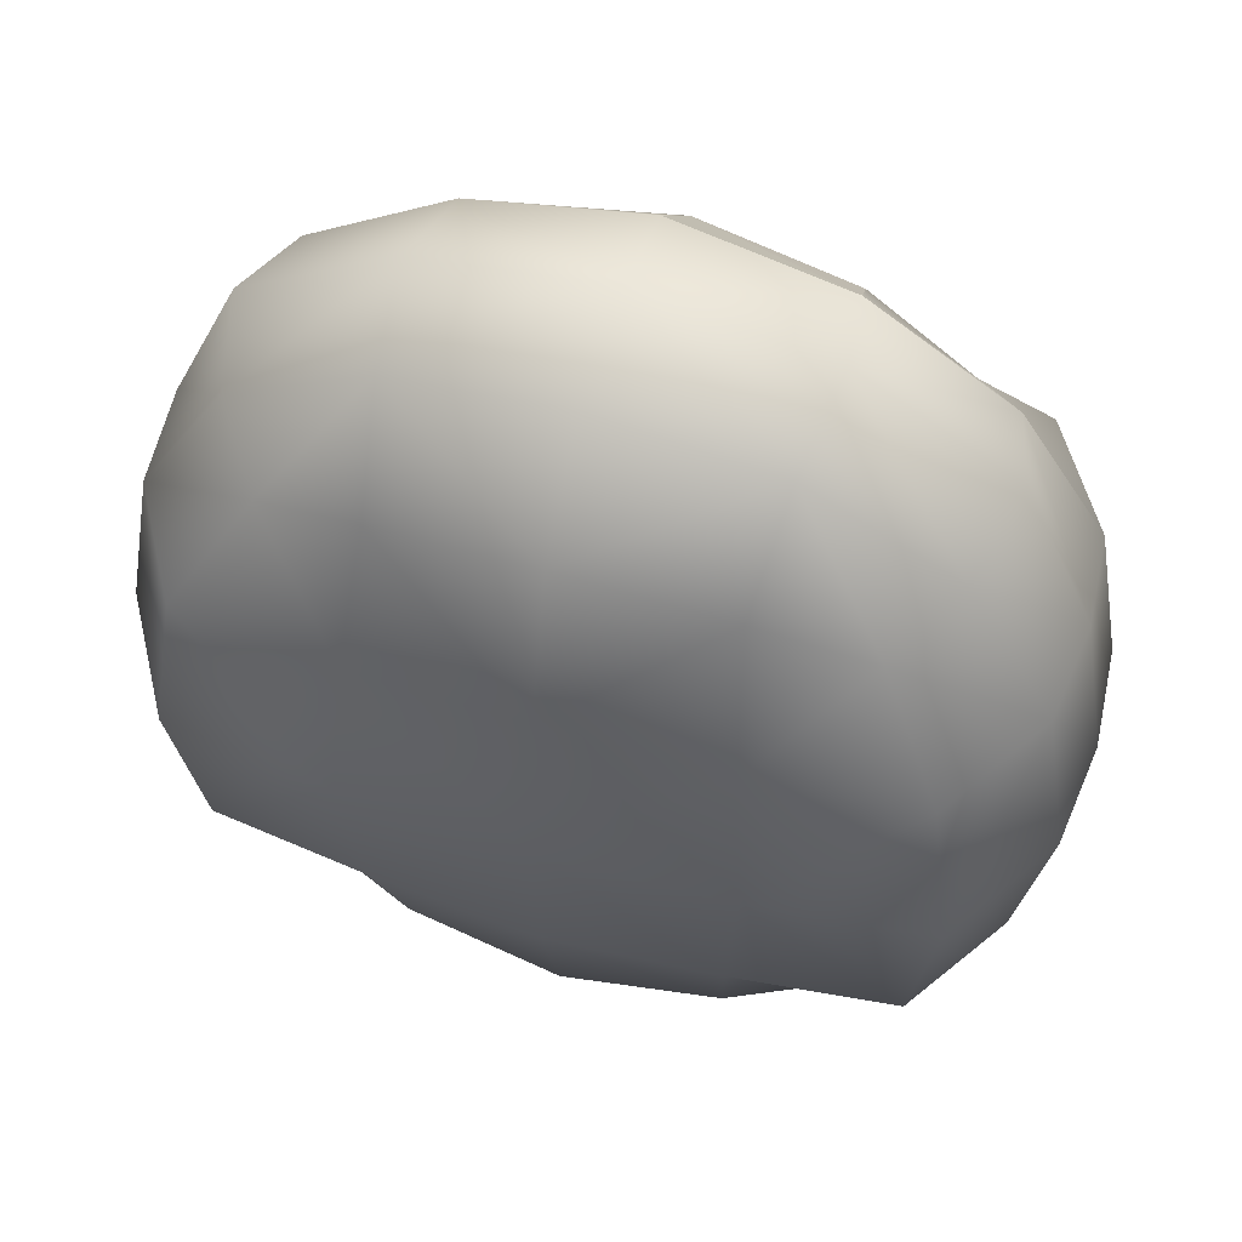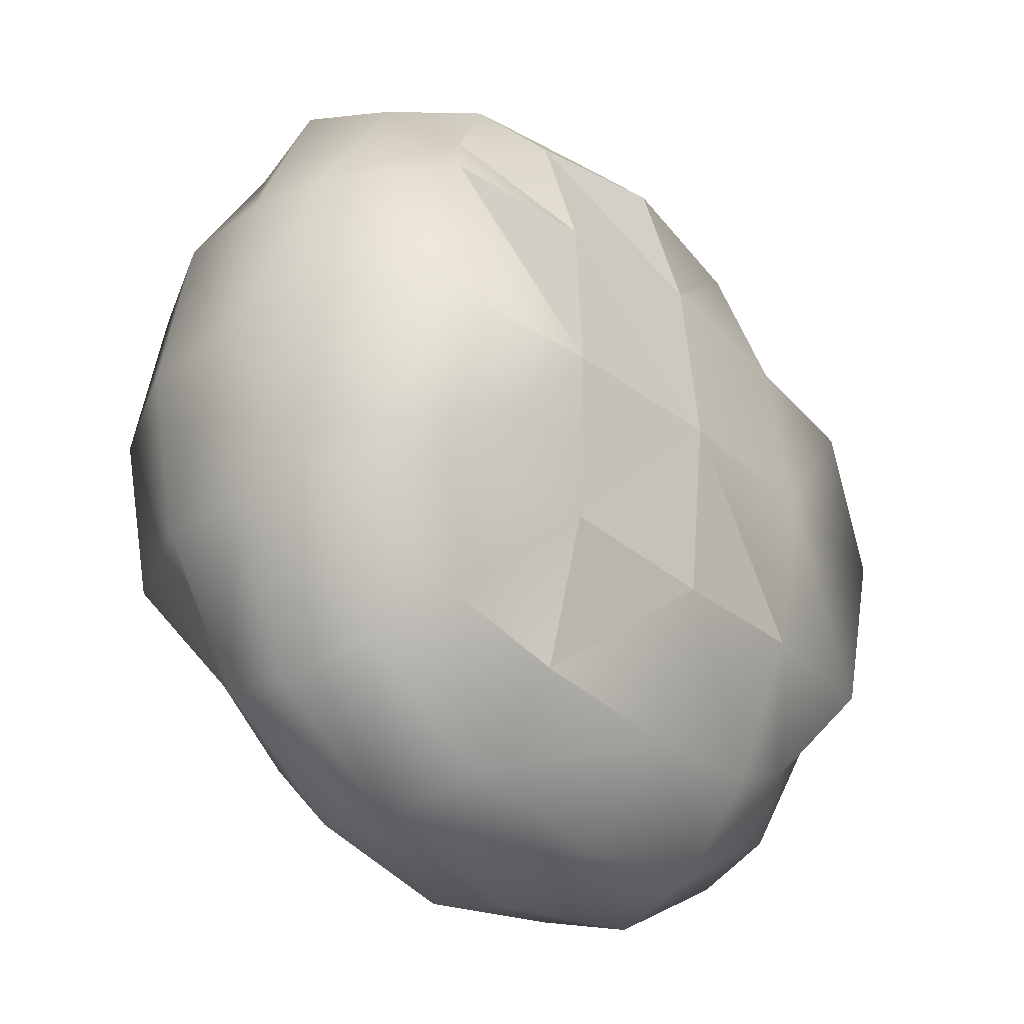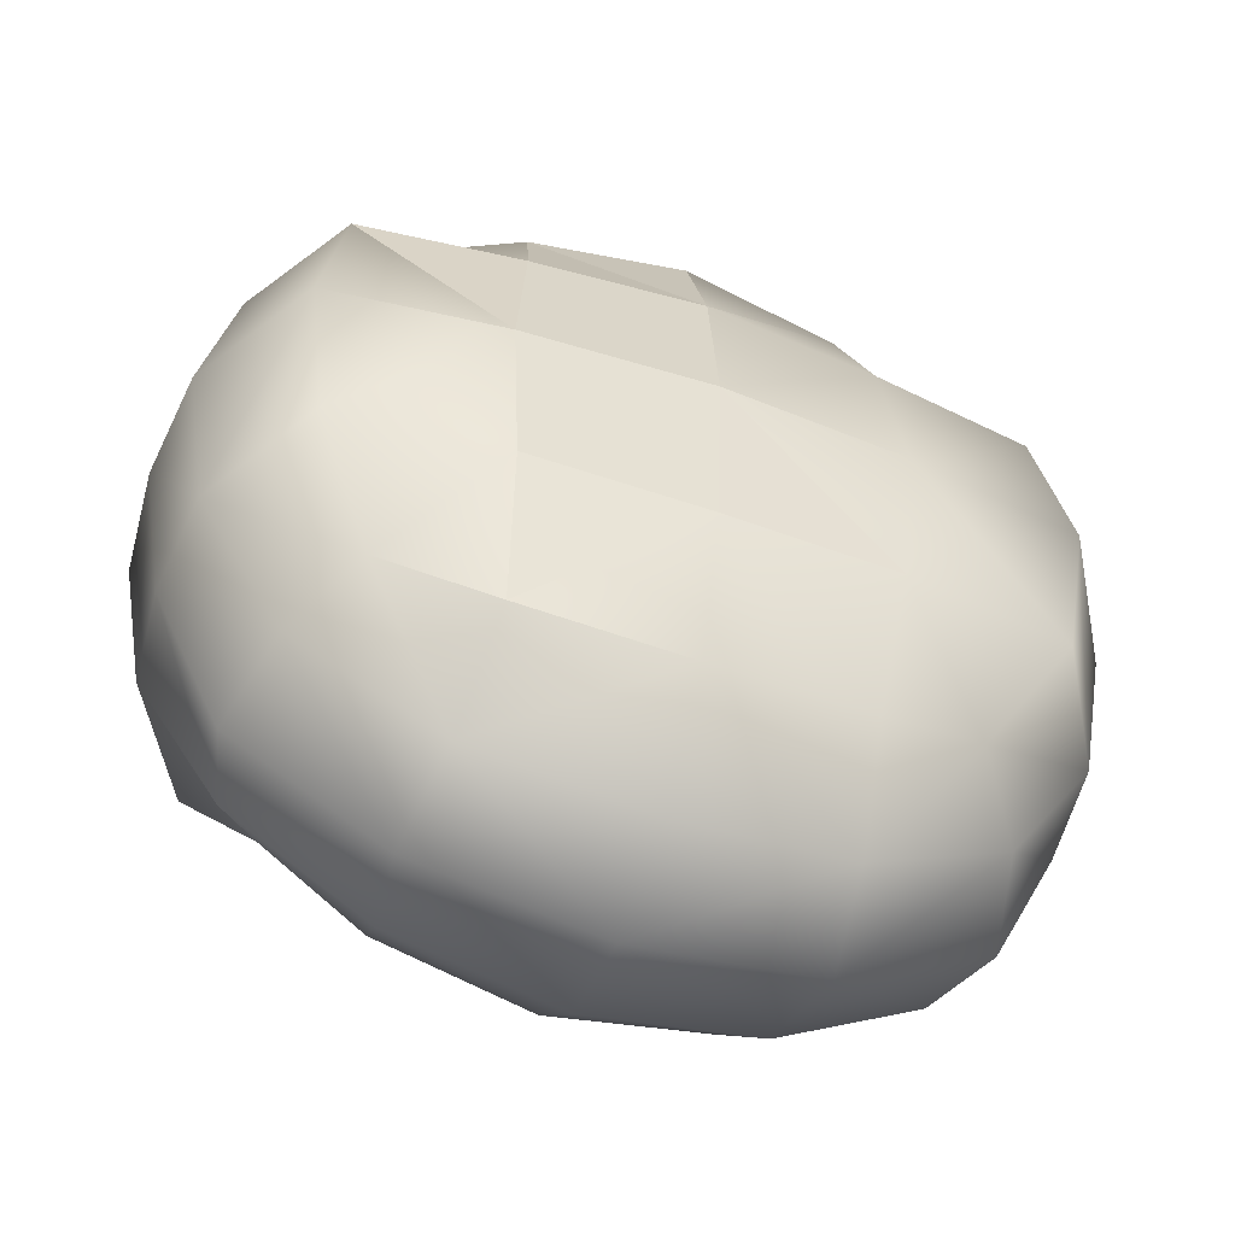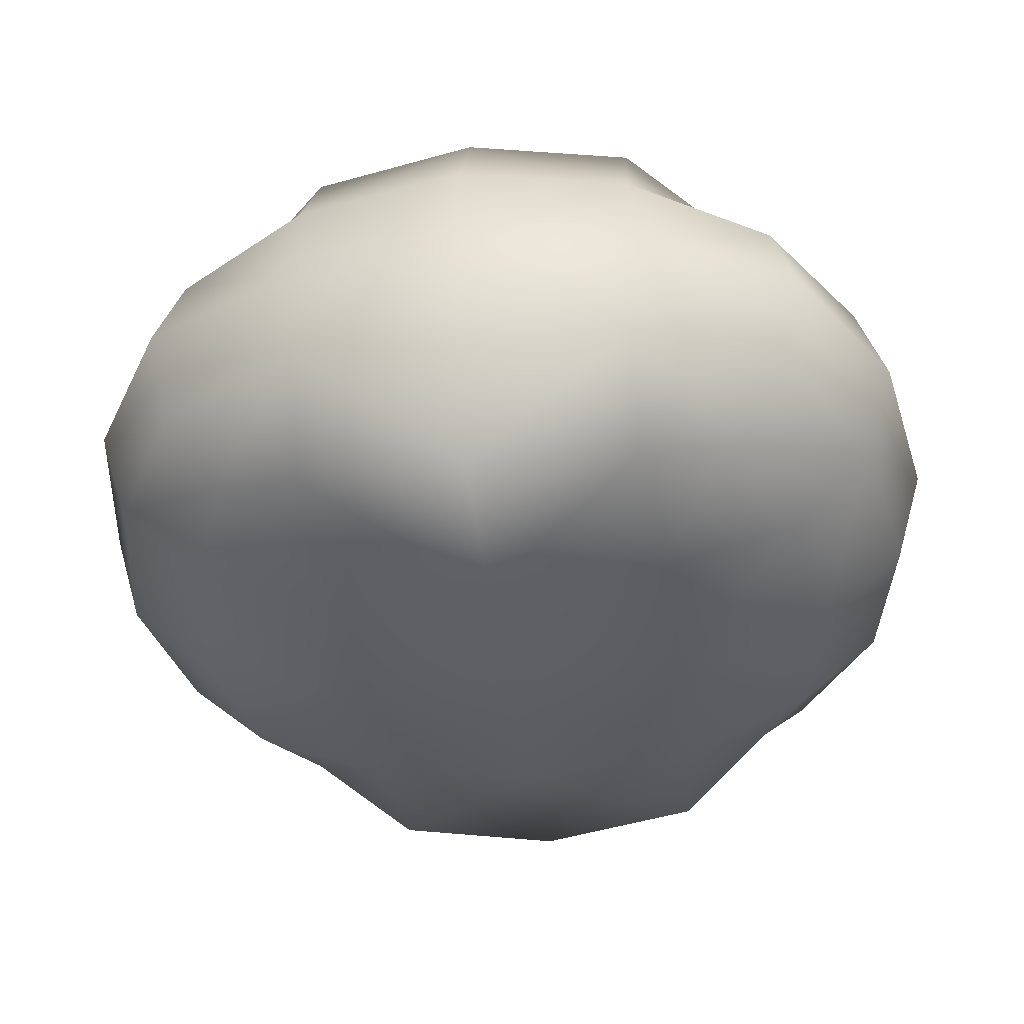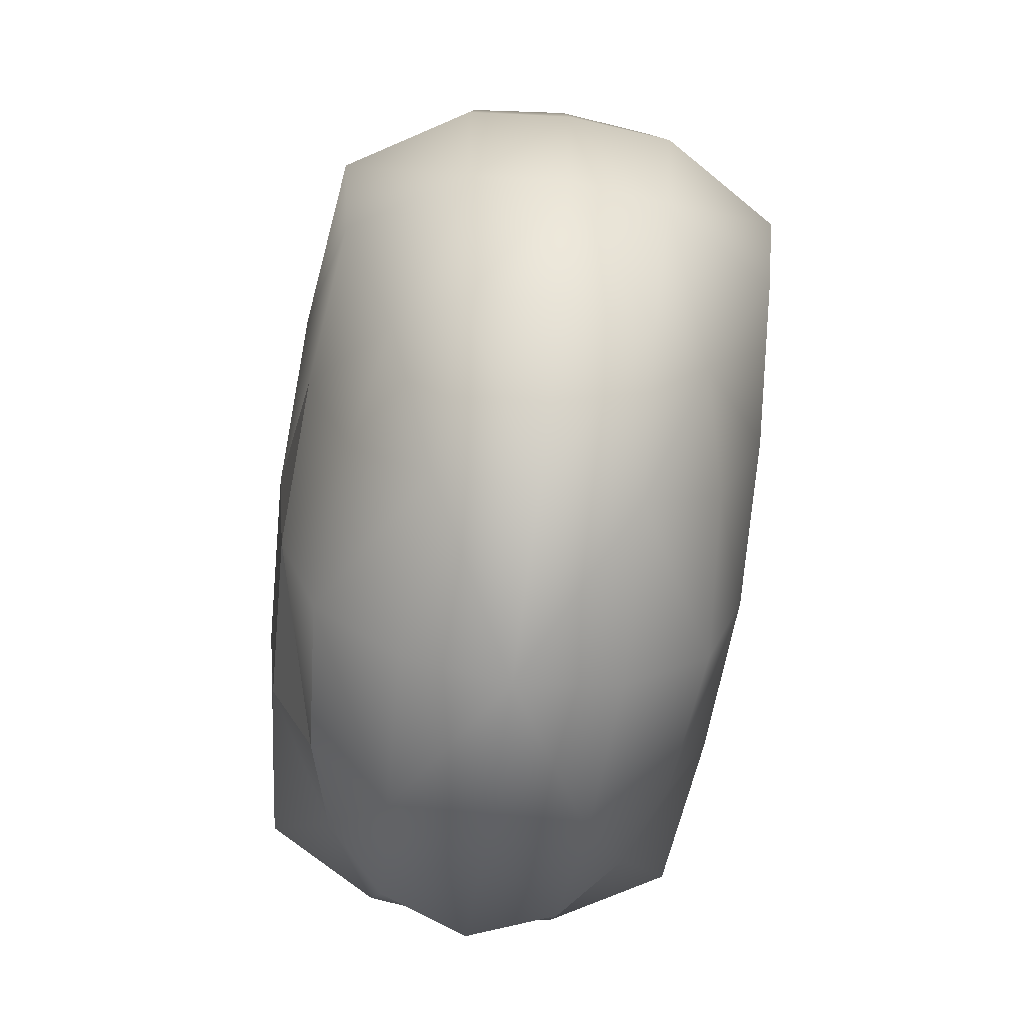
<metadata>
{"format":"obj","ext":"obj","renderer":"f3d","projection":"perspective","resolution":1024,"background":"white","views":[{"elev":55.6,"azim":17.8,"up":"+Z"},{"elev":-30.9,"azim":130.0,"up":"+Z"},{"elev":-56.6,"azim":159.7,"up":"+Z"},{"elev":-38.7,"azim":97.4,"up":"+Y"},{"elev":-69.9,"azim":-98.0,"up":"+Z"}]}
</metadata>
<code>
o DoubleLozenge_cube1
v 0.3417 1.039 -0.04043
v -0.023 1.057 -0.04043
v 0.3164 1.005 0.299
v -0.023 1.022 0.3206
v -0.4884 0.8173 -0.5058
v -0.3212 0.7217 -0.7385
v -0.299 0.8642 -0.5878
v -0.5703 0.709 -0.5878
v -0.3435 0.5511 -0.7893
v -0.6108 0.5511 -0.6282
v -0.023 0.5511 -0.8432
v -0.023 0.7344 -0.7893
v -0.023 0.8873 -0.6282
v -0.3212 0.3805 -0.7385
v -0.023 0.3678 -0.7893
v -0.023 0.2149 -0.6282
v -0.299 0.238 -0.5878
v -0.4884 0.2849 -0.5058
v -0.5703 0.3932 -0.5878
v 0.2752 0.3805 -0.7385
v 0.2975 0.5511 -0.7893
v 0.5244 0.3932 -0.5878
v 0.4424 0.2849 -0.5058
v 0.2531 0.238 -0.5878
v 0.5648 0.5511 -0.6282
v 0.2752 0.7217 -0.7385
v 0.2531 0.8642 -0.5878
v 0.4424 0.8173 -0.5058
v 0.5244 0.709 -0.5878
v 0.6751 0.7217 -0.3387
v 0.5564 0.918 -0.3335
v 0.5984 0.9429 -0.04043
v 0.7258 0.7344 -0.04043
v 0.6911 0.5511 -0.3478
v 0.7426 0.5511 -0.04043
v 0.6751 0.3805 -0.3387
v 0.5564 0.1842 -0.3335
v 0.5984 0.1593 -0.04043
v 0.7258 0.3678 -0.04043
v 0.6751 0.3805 0.2578
v 0.6911 0.5511 0.2669
v 0.5244 0.3932 0.5069
v 0.4424 0.2849 0.4249
v 0.5564 0.1842 0.2526
v 0.5648 0.5511 0.5474
v 0.6751 0.7217 0.2578
v 0.6751 0.7217 0.2578
v 0.5244 0.709 0.5069
v 0.2975 0.1228 -0.04043
v 0.2752 0.1518 -0.3387
v -0.023 0.1373 -0.3577
v -0.023 0.1068 -0.04043
v -0.3212 0.1518 -0.3387
v -0.6024 0.1842 -0.3335
v -0.3435 0.1228 -0.04043
v -0.6444 0.1593 -0.04043
v -0.3212 0.1518 0.2578
v -0.023 0.1373 0.2768
v -0.299 0.238 0.5069
v -0.4884 0.2849 0.4249
v -0.6024 0.1842 0.2526
v -0.023 0.2149 0.5474
v 0.2752 0.1518 0.2578
v 0.2531 0.238 0.5069
v -0.3212 0.3805 0.6576
v -0.023 0.3678 0.7084
v -0.5703 0.3932 0.5069
v -0.3435 0.5511 0.7084
v -0.6108 0.5511 0.5474
v -0.023 0.5511 0.7623
v -0.5703 0.709 0.5069
v -0.3212 0.7217 0.6576
v -0.4884 0.8173 0.4249
v -0.299 0.8642 0.5069
v -0.3212 0.9504 0.2578
v -0.6024 0.918 0.2526
v -0.3435 0.9794 -0.04043
v -0.023 0.8873 0.5474
v -0.023 0.9649 0.2768
v -0.3212 0.9504 0.2578
v -0.023 0.7344 0.7084
v 0.2752 0.7217 0.6576
v 0.2752 0.7217 0.6576
v 0.2975 0.5511 0.7084
v 0.4424 0.8173 0.4249
v 0.6751 0.7217 0.2578
v 0.5564 0.918 0.2526
v 0.2752 0.9504 0.2578
v 0.2752 0.3805 0.6576
v -0.3212 0.9504 -0.3387
v -0.6024 0.918 -0.3335
v -0.023 0.9649 -0.3577
v -0.023 0.9954 -0.04043
v -0.3435 0.9794 -0.04043
v -0.023 0.9954 -0.04043
v -0.6444 0.9429 -0.04043
v -0.7211 0.7217 -0.3387
v -0.7371 0.5511 -0.3478
v -0.7211 0.3805 -0.3387
v -0.7718 0.3678 -0.04043
v -0.7886 0.5511 -0.04043
v -0.7718 0.7344 -0.04043
v -0.7211 0.7217 0.2578
v -0.7371 0.5511 0.2669
v -0.3435 0.9794 -0.04043
v -0.7211 0.3805 0.2578
v -0.023 0.9649 -0.3577
v 0.2752 0.9504 -0.3387
v 0.2975 0.9794 -0.04043
v 0.5984 0.9429 -0.04043
v -0.023 0.9954 -0.04043
v -0.023 0.9954 -0.04043
v -0.023 0.9649 -0.3577
v 0.5984 0.9429 -0.04043
v 0.5564 0.918 0.2526
v 0.2975 0.9794 -0.04043
v 0.6751 0.7217 0.2578
v 0.5984 0.9429 -0.04043
v 0.5564 0.918 0.2526
v -0.3212 0.9504 0.2578
v -0.023 0.9954 -0.04043
v -0.023 0.9649 0.2768
v -0.023 0.8873 0.5474
v 0.2752 0.7217 0.6576
v 0.2531 0.8642 0.5069
v -0.023 0.8873 0.5474
v -0.023 0.9649 0.2768
v 0.2531 0.8642 0.5069
v 0.4424 0.8173 0.4249
v 0.2752 0.9504 0.2578
v 0.2531 0.8642 0.5069
v 0.4424 0.8173 0.4249
v 0.2752 0.7217 0.6576
v 0.2531 0.8642 0.5069
v -0.3435 0.9794 -0.04043
v -0.023 0.9954 -0.04043
v -0.3212 0.9504 0.2578
v 0.5564 0.918 0.2526
v 0.2975 0.9794 -0.04043
v 0.2752 0.9504 0.2578
v 0.2531 0.8642 0.5069
v -0.023 0.9649 0.2768
v 0.2752 0.9504 0.2578
v -0.023 0.9954 -0.04043
v 0.2752 0.9504 0.2578
v -0.023 0.9649 0.2768
v 0.2975 0.9794 -0.04043
v -0.3624 0.7452 -0.8348
v -0.5526 0.854 -0.57
v -0.3371 0.9074 -0.6633
v -0.6459 0.7308 -0.6633
v -0.3877 0.5511 -0.8926
v -0.6919 0.5511 -0.7093
v -0.023 0.5511 -0.954
v -0.023 0.7597 -0.8926
v -0.023 0.9337 -0.7093
v -0.3624 0.3569 -0.8348
v -0.023 0.3425 -0.8926
v -0.023 0.1685 -0.7093
v -0.3371 0.1948 -0.6633
v -0.5526 0.2482 -0.57
v -0.6459 0.3714 -0.6633
v 0.3164 0.3569 -0.8348
v 0.3417 0.5511 -0.8926
v 0.5999 0.3714 -0.6633
v 0.5066 0.2482 -0.57
v 0.2911 0.1948 -0.6633
v 0.6459 0.5511 -0.7093
v 0.3164 0.7452 -0.8348
v 0.2911 0.9074 -0.6633
v 0.5066 0.854 -0.57
v 0.5999 0.7308 -0.6633
v 0.7714 0.7452 -0.3798
v 0.6364 0.9686 -0.374
v 0.6841 0.997 -0.04043
v 0.8291 0.7597 -0.04043
v 0.7896 0.5511 -0.3902
v 0.8483 0.5511 -0.04043
v 0.7714 0.3569 -0.3798
v 0.6364 0.1336 -0.374
v 0.6841 0.1052 -0.04043
v 0.8291 0.3425 -0.04043
v 0.7714 0.3569 0.299
v 0.7896 0.5511 0.3093
v 0.5999 0.3714 0.5824
v 0.5066 0.2482 0.4891
v 0.6364 0.1336 0.2931
v 0.6459 0.5511 0.6285
v 0.7714 0.7452 0.299
v 0.6364 0.9686 0.2931
v 0.5066 0.854 0.4891
v 0.5999 0.7308 0.5824
v 0.3164 1.005 0.299
v 0.3417 0.06365 -0.04043
v 0.3164 0.09671 -0.3798
v -0.023 0.08016 -0.4015
v -0.023 0.04544 -0.04043
v -0.3624 0.09671 -0.3798
v -0.6824 0.1336 -0.374
v -0.3877 0.06365 -0.04043
v -0.7301 0.1052 -0.04043
v -0.3624 0.09671 0.299
v -0.023 0.08016 0.3206
v -0.3371 0.1948 0.5824
v -0.5526 0.2482 0.4891
v -0.6824 0.1336 0.2931
v -0.023 0.1685 0.6285
v 0.3164 0.09671 0.299
v 0.2911 0.1948 0.5824
v -0.3624 0.3569 0.7539
v -0.023 0.3425 0.8117
v -0.6459 0.3714 0.5824
v -0.3877 0.5511 0.8117
v -0.6919 0.5511 0.6285
v -0.023 0.5511 0.8731
v -0.6459 0.7308 0.5824
v -0.3624 0.7452 0.7539
v -0.5526 0.854 0.4891
v -0.3371 0.9074 0.5824
v -0.3624 1.005 0.299
v -0.023 1.022 0.3206
v -0.6824 0.9686 0.2931
v -0.3877 1.039 -0.04043
v -0.7301 0.997 -0.04043
v -0.6824 0.9686 -0.374
v -0.3624 1.005 -0.3798
v -0.023 1.022 -0.4015
v -0.023 1.057 -0.04043
v 0.2911 0.9074 -0.6633
v -0.023 1.057 -0.04043
v -0.8174 0.7452 -0.3798
v -0.8356 0.5511 -0.3902
v -0.8174 0.3569 -0.3798
v -0.8751 0.3425 -0.04043
v -0.8943 0.5511 -0.04043
v -0.8751 0.7597 -0.04043
v -0.8174 0.7452 0.299
v -0.8356 0.5511 0.3093
v -0.8174 0.3569 0.299
v 0.3164 1.005 -0.3798
v 0.2911 0.9074 -0.6633
v 0.3417 1.039 -0.04043
v 0.3417 1.039 -0.04043
v 0.3417 1.039 -0.04043
v 0.3164 0.7452 0.7539
v 0.3164 0.7452 0.7539
v 0.3417 0.5511 0.8117
v -0.023 0.7597 0.8117
v -0.023 0.9337 0.6285
v -0.023 1.022 0.3206
v 0.3164 0.3569 0.7539
v 0.2911 0.9074 -0.6633
v 0.3164 1.005 -0.3798
v -0.023 1.022 -0.4015
v 0.6364 0.9686 0.2931
v 0.3417 1.039 -0.04043
v 0.3164 1.005 0.299
v -0.3624 1.005 -0.3798
v -0.023 1.057 -0.04043
v -0.023 1.022 -0.4015
v -0.023 1.022 -0.4015
v -0.023 1.057 -0.04043
v 0.3164 1.005 -0.3798
v 0.3164 1.005 -0.3798
v -0.023 1.057 -0.04043
v 0.3417 1.039 -0.04043
v 0.3164 1.005 0.299
v 0.2911 0.9074 0.5824
v 0.3164 0.7452 0.7539
v 0.5066 0.854 0.4891
v 0.3164 0.7452 0.7539
v -0.023 0.9337 0.6285
v 0.2911 0.9074 0.5824
v 0.2911 0.9074 0.5824
v -0.023 1.022 0.3206
v 0.3164 1.005 0.299
v -0.023 0.7597 0.8117
v -0.023 0.9337 0.6285
v 0.3164 0.7452 0.7539
v -0.023 0.9337 0.6285
v 0.2911 0.9074 0.5824
v -0.023 1.022 0.3206
g DoubleLozenge_cube1_cube1_au
f 1 3 2
f 3 4 2
f 5 7 6
f 5 90 7
f 5 91 90
f 5 97 91
f 6 8 5
f 6 9 8
f 6 11 9
f 6 12 11
f 6 13 12
f 7 13 6
f 7 107 13
f 8 97 5
f 8 98 97
f 9 10 8
f 9 19 10
f 10 98 8
f 11 14 9
f 11 15 14
f 11 20 15
f 11 21 20
f 11 26 21
f 12 26 11
f 13 26 12
f 13 27 26
f 13 107 27
f 14 19 9
f 15 16 14
f 15 20 16
f 16 17 14
f 16 51 17
f 17 18 14
f 17 53 18
f 18 19 14
f 18 99 19
f 19 98 10
f 19 99 98
f 20 24 16
f 21 22 20
f 21 25 22
f 21 29 25
f 22 23 20
f 22 36 23
f 23 24 20
f 23 50 24
f 24 51 16
f 25 34 22
f 26 29 21
f 27 28 26
f 27 108 28
f 27 113 108
f 28 29 26
f 28 30 29
f 28 31 30
f 28 108 31
f 29 34 25
f 30 34 29
f 30 35 34
f 31 32 30
f 32 33 30
f 32 46 33
f 33 35 30
f 33 47 35
f 34 36 22
f 35 36 34
f 35 39 36
f 35 40 39
f 35 41 40
f 35 47 41
f 36 37 23
f 36 38 37
f 36 39 38
f 37 50 23
f 38 49 37
f 39 40 38
f 40 44 38
f 41 42 40
f 41 45 42
f 41 48 45
f 42 43 40
f 42 89 43
f 43 44 40
f 43 63 44
f 43 64 63
f 43 89 64
f 44 49 38
f 44 63 49
f 45 84 42
f 47 48 41
f 48 84 45
f 48 85 83
f 48 86 85
f 49 50 37
f 49 52 50
f 49 63 52
f 50 51 24
f 50 52 51
f 51 53 17
f 52 53 51
f 52 55 53
f 52 57 55
f 52 58 57
f 52 63 58
f 53 54 18
f 53 55 54
f 54 99 18
f 55 56 54
f 55 61 56
f 56 99 54
f 56 100 99
f 56 106 100
f 57 61 55
f 58 59 57
f 58 62 59
f 58 64 62
f 59 60 57
f 59 65 60
f 60 61 57
f 60 106 61
f 61 106 56
f 62 65 59
f 62 66 65
f 62 89 66
f 63 64 58
f 64 89 62
f 65 67 60
f 65 68 67
f 65 70 68
f 66 70 65
f 66 89 70
f 67 106 60
f 68 69 67
f 68 71 69
f 68 72 71
f 69 104 67
f 70 72 68
f 70 81 72
f 70 83 81
f 70 84 83
f 70 89 84
f 71 104 69
f 72 73 71
f 72 74 73
f 72 78 74
f 72 81 78
f 73 103 71
f 74 75 73
f 75 76 73
f 75 77 76
f 76 103 73
f 76 105 96
f 78 79 74
f 79 80 74
f 81 82 78
f 83 84 48
f 84 89 42
f 86 87 85
f 87 88 85
f 90 92 7
f 90 93 92
f 91 94 90
f 91 96 94
f 91 97 96
f 94 95 90
f 96 103 76
f 97 102 96
f 98 101 97
f 99 101 98
f 100 101 99
f 100 106 101
f 101 102 97
f 101 103 102
f 101 104 103
f 101 106 104
f 102 103 96
f 103 104 71
f 104 106 67
f 107 112 108
f 108 109 31
f 108 111 109
f 109 110 31
f 114 116 115
f 118 119 117
f 120 122 121
f 124 125 123
f 126 128 127
f 130 131 129
f 132 134 133
f 135 137 136
f 139 140 138
f 141 143 142
f 144 146 145
f 145 147 144
f 148 150 149
f 148 156 150
f 149 151 148
f 149 226 225
f 149 231 151
f 150 226 149
f 150 227 226
f 151 152 148
f 151 153 152
f 151 232 153
f 152 154 148
f 152 157 154
f 152 162 157
f 153 162 152
f 153 232 162
f 154 155 148
f 154 169 155
f 155 156 148
f 155 169 156
f 156 227 150
f 156 229 227
f 157 158 154
f 157 159 158
f 157 160 159
f 157 161 160
f 157 162 161
f 158 163 154
f 159 163 158
f 159 167 163
f 159 196 167
f 160 196 159
f 160 198 196
f 161 198 160
f 161 199 198
f 161 233 199
f 162 233 161
f 163 164 154
f 163 165 164
f 163 166 165
f 163 167 166
f 164 169 154
f 164 172 169
f 165 168 164
f 165 177 168
f 165 179 177
f 166 179 165
f 166 180 179
f 166 195 180
f 167 195 166
f 167 196 195
f 168 172 164
f 168 177 172
f 169 170 156
f 169 171 170
f 169 172 171
f 172 173 171
f 172 177 173
f 173 174 171
f 173 175 174
f 173 176 175
f 173 178 176
f 174 240 171
f 174 242 240
f 175 243 174
f 176 189 175
f 177 178 173
f 177 179 178
f 178 189 176
f 179 182 178
f 180 181 179
f 180 194 181
f 180 195 194
f 181 182 179
f 181 183 182
f 181 187 183
f 181 194 187
f 182 183 178
f 183 184 178
f 183 185 184
f 183 186 185
f 183 187 186
f 184 189 178
f 184 192 189
f 185 188 184
f 185 247 188
f 185 251 247
f 186 251 185
f 187 208 186
f 188 192 184
f 188 247 192
f 189 190 175
f 189 191 190
f 189 192 191
f 190 244 175
f 191 193 190
f 192 246 191
f 192 247 245
f 194 208 187
f 195 197 194
f 196 197 195
f 196 198 197
f 197 208 194
f 198 200 197
f 199 200 198
f 199 201 200
f 199 233 201
f 200 202 197
f 200 206 202
f 201 206 200
f 201 239 206
f 202 203 197
f 202 204 203
f 202 205 204
f 202 206 205
f 203 208 197
f 203 209 208
f 204 207 203
f 204 210 207
f 205 210 204
f 205 212 210
f 205 239 212
f 206 239 205
f 207 209 203
f 207 251 209
f 208 209 186
f 209 251 186
f 210 211 207
f 210 215 211
f 211 251 207
f 212 213 210
f 212 214 213
f 212 238 214
f 212 239 238
f 213 215 210
f 213 217 215
f 214 216 213
f 214 238 216
f 215 248 245
f 215 251 211
f 216 217 213
f 216 218 217
f 216 237 218
f 216 238 237
f 217 248 215
f 217 249 248
f 218 219 217
f 218 220 219
f 218 222 220
f 218 237 222
f 219 249 217
f 219 250 249
f 220 221 219
f 220 230 221
f 222 223 220
f 222 224 223
f 222 237 224
f 223 230 220
f 224 225 223
f 224 231 225
f 224 236 231
f 224 237 236
f 225 226 223
f 225 231 149
f 226 228 223
f 231 232 151
f 231 235 232
f 231 236 235
f 232 233 162
f 232 235 233
f 233 234 201
f 233 235 234
f 234 239 201
f 235 239 234
f 236 237 235
f 237 238 235
f 238 239 235
f 240 241 171
f 245 247 215
f 247 251 215
f 253 254 252
f 255 257 256
f 258 260 259
f 261 263 262
f 264 266 265
f 267 270 268
f 268 270 269
f 272 273 271
f 275 276 274
f 278 279 277
f 280 282 281

</code>
